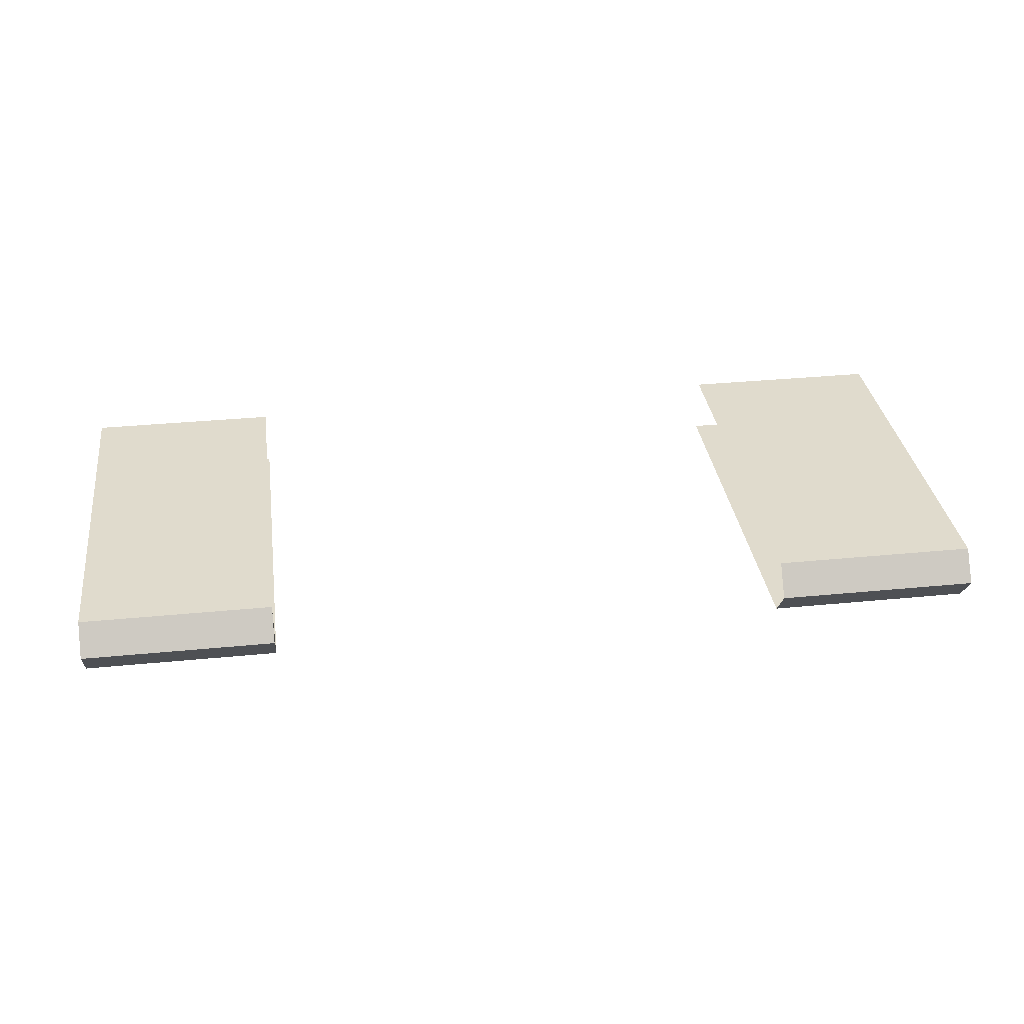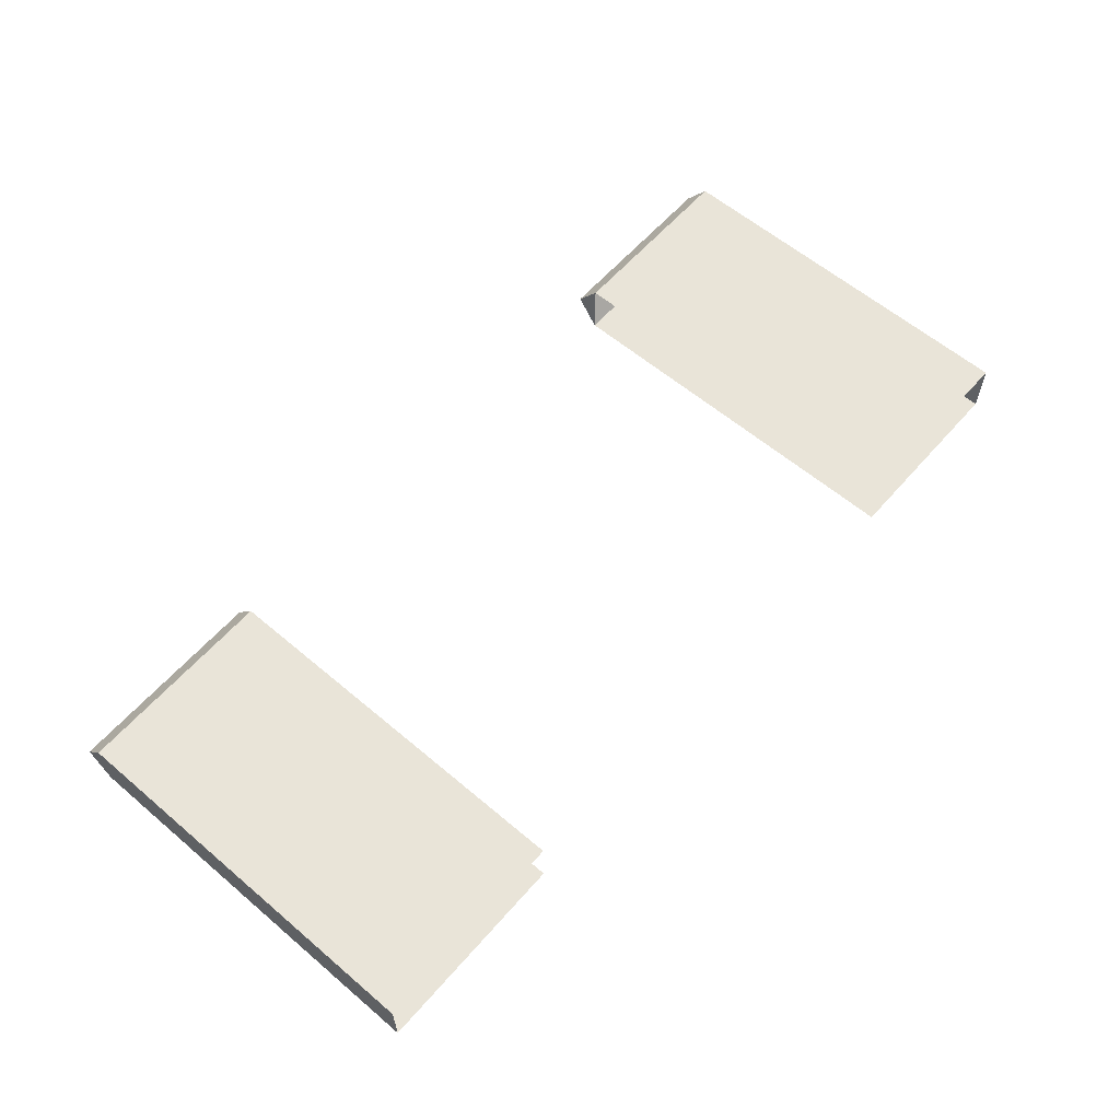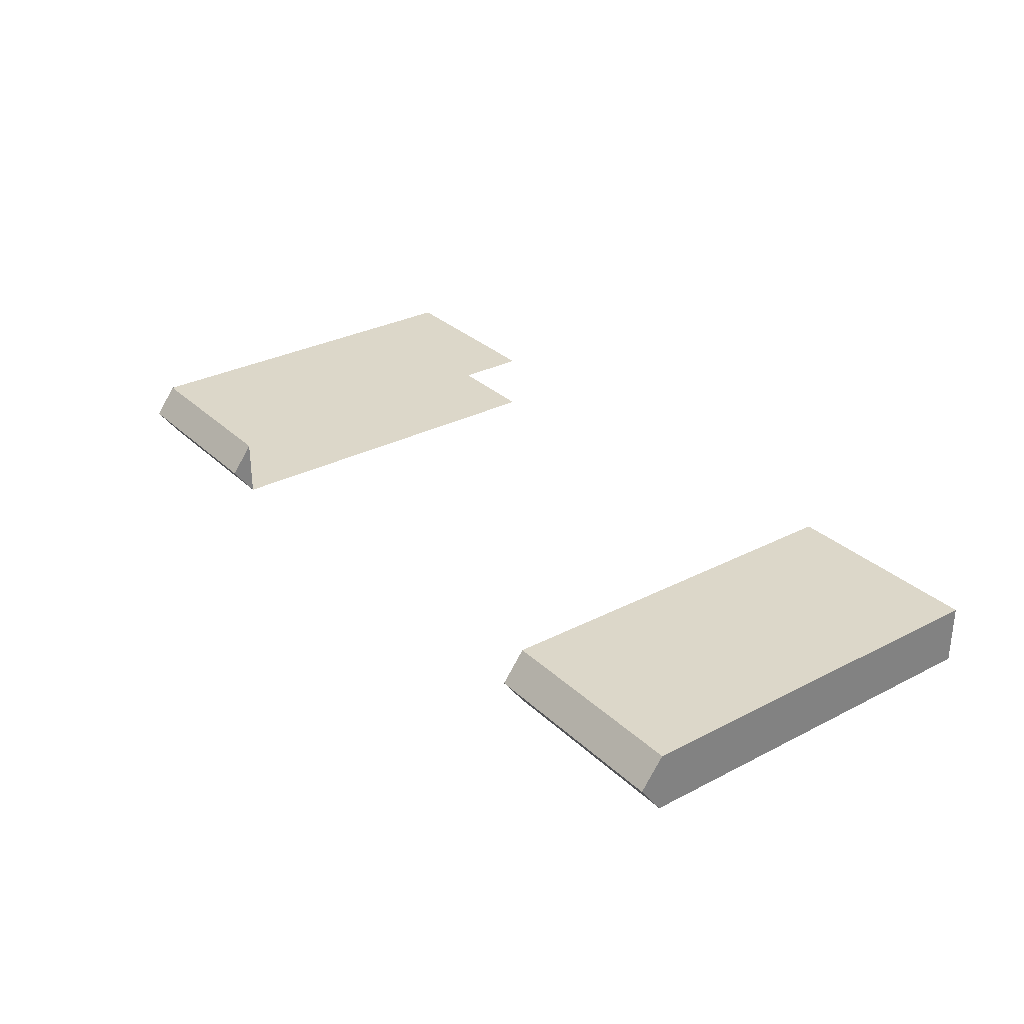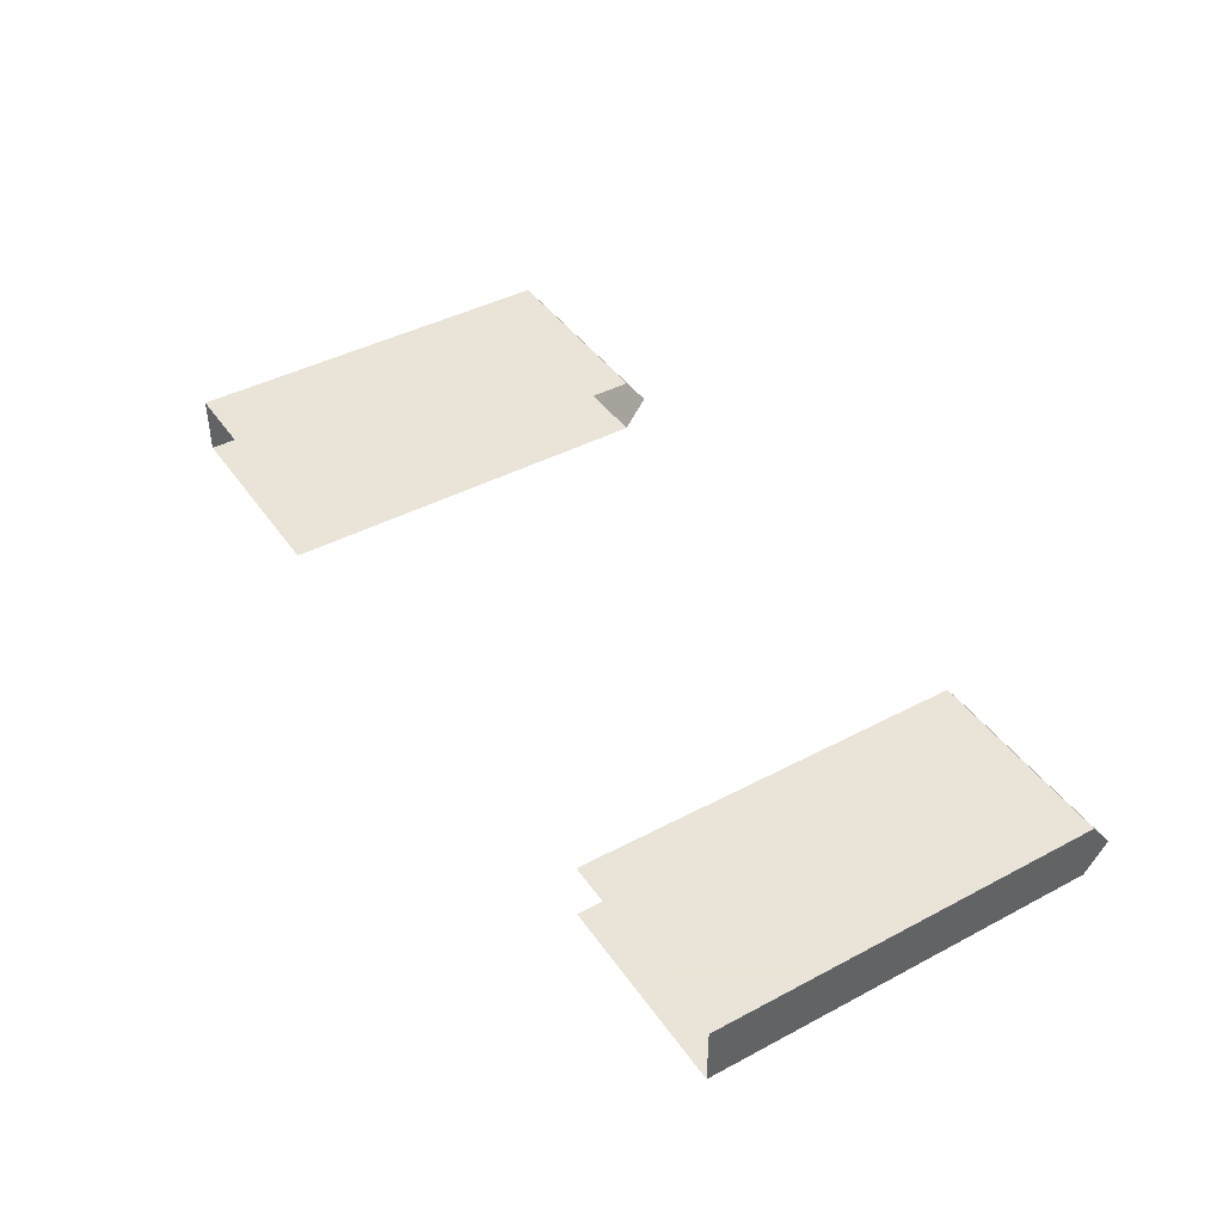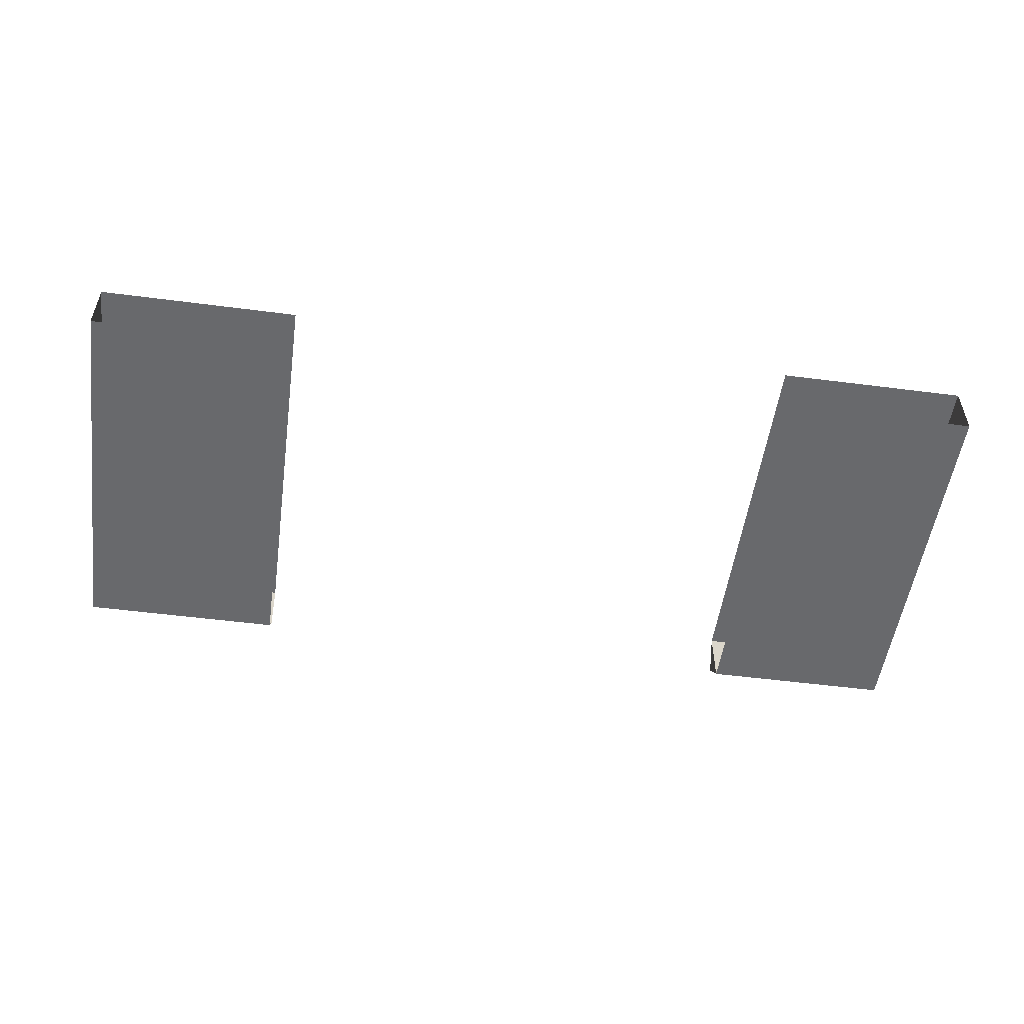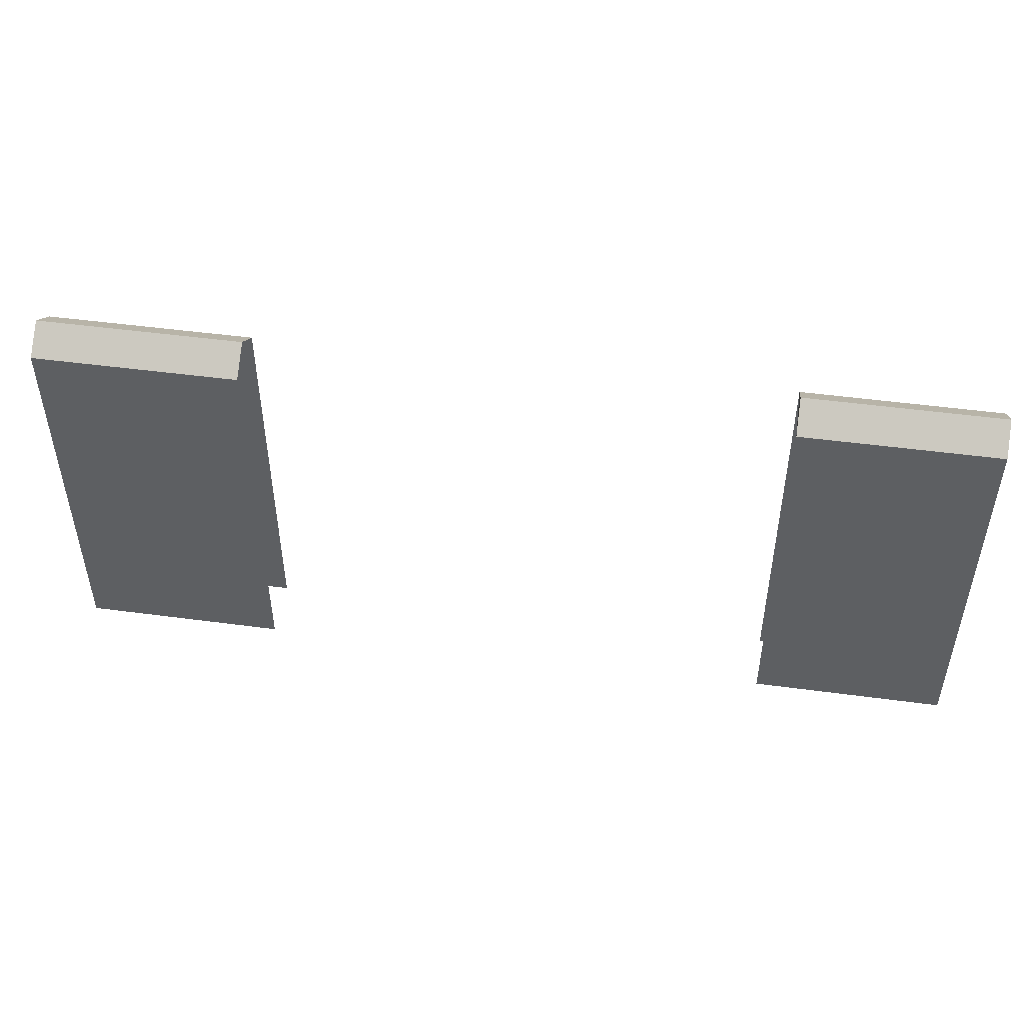
<metadata>
{"format":"obj","ext":"obj","renderer":"f3d","projection":"perspective","resolution":1024,"background":"white","views":[{"elev":33.3,"azim":-7.7,"up":"+Y"},{"elev":60.2,"azim":130.9,"up":"+Y"},{"elev":30.3,"azim":53.1,"up":"+Y"},{"elev":42.8,"azim":-122.2,"up":"+Y"},{"elev":-52.7,"azim":172.1,"up":"+Y"},{"elev":48.8,"azim":-171.5,"up":"+Z"}]}
</metadata>
<code>
g juqing_fuben_254_halldoor_02
v 129 0.8562 199.1
v 129 -13.53 188.4
v 228.4 -13.53 188.4
v 228.4 0.8562 199.1
v 228.4 15.24 99.61
v 228.4 15.24 -0.6645
v 129 15.24 -0.5874
v 129 15.24 99.65
v 129 -13.53 99.65
v 129 -13.53 -0.5874
v 228.4 -13.53 -0.6645
v 228.4 -13.53 99.61
v 228.4 15.24 188.4
v 129 15.24 188.4
v 129 -13.53 188.4
v 228.4 -13.53 188.4
v 228.4 -13.53 188.4
v 228.4 15.24 188.4
v 228.4 0.8562 199.1
v 228.4 0.8562 199.1
v 228.4 15.24 188.4
v 129 15.24 188.4
v -224.2 -1.35 199
v -129.9 -1.35 199
v -129.9 13.04 188.3
v -224.2 13.04 188.3
v -129.9 -15.74 99.65
v -224.2 -15.74 99.94
v -224.2 -15.74 -0.6363
v -129.9 -15.74 -0.5874
v -224.2 13.04 99.94
v -129.9 13.04 99.65
v -129.9 13.04 -0.5874
v -224.2 13.04 -0.6363
v -129.9 -15.74 188.3
v -224.2 -15.74 188.3
v -224.2 13.04 188.3
v -129.9 13.04 188.3
v -129.9 13.04 188.3
v -129.9 -1.35 199
v -129.9 -15.74 188.3
v -224.2 -15.74 188.3
v -129.9 -15.74 188.3
v -129.9 -1.35 199
v 228.4 -13.53 99.61
v 228.4 15.24 99.61
v 228.4 -13.53 -0.6645
v 228.4 15.24 -0.6645
v -224.2 13.04 188.3
v -224.2 13.04 99.94
v -224.2 -15.74 99.94
v -224.2 -15.74 188.3
v -224.2 13.04 -0.6363
v -224.2 -15.74 -0.6363
v -224.2 -1.35 199
f 1 2 3
f 3 4 1
f 5 6 7
f 7 8 5
f 9 10 11
f 11 12 9
f 13 5 8
f 8 14 13
f 15 9 12
f 12 16 15
f 17 18 19
f 1 20 21
f 21 22 1
f 23 24 25
f 25 26 23
f 27 28 29
f 29 30 27
f 31 32 33
f 33 34 31
f 35 36 28
f 28 27 35
f 37 38 32
f 32 31 37
f 39 40 41
f 23 42 43
f 43 44 23
f 18 17 45
f 45 46 18
f 46 45 47
f 47 48 46
f 49 50 51
f 51 52 49
f 51 50 53
f 53 54 51
f 52 55 49

</code>
